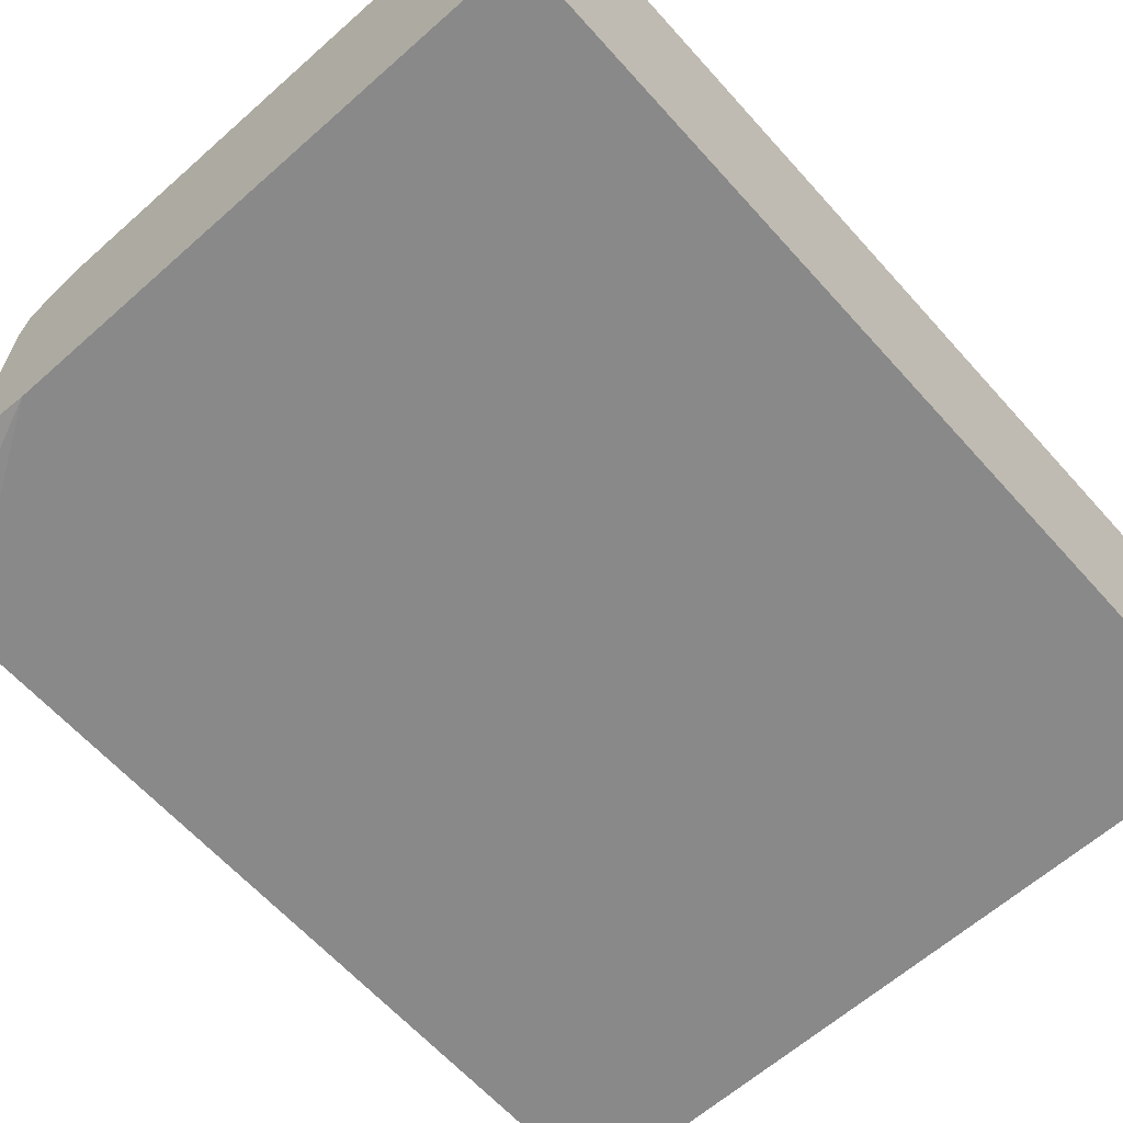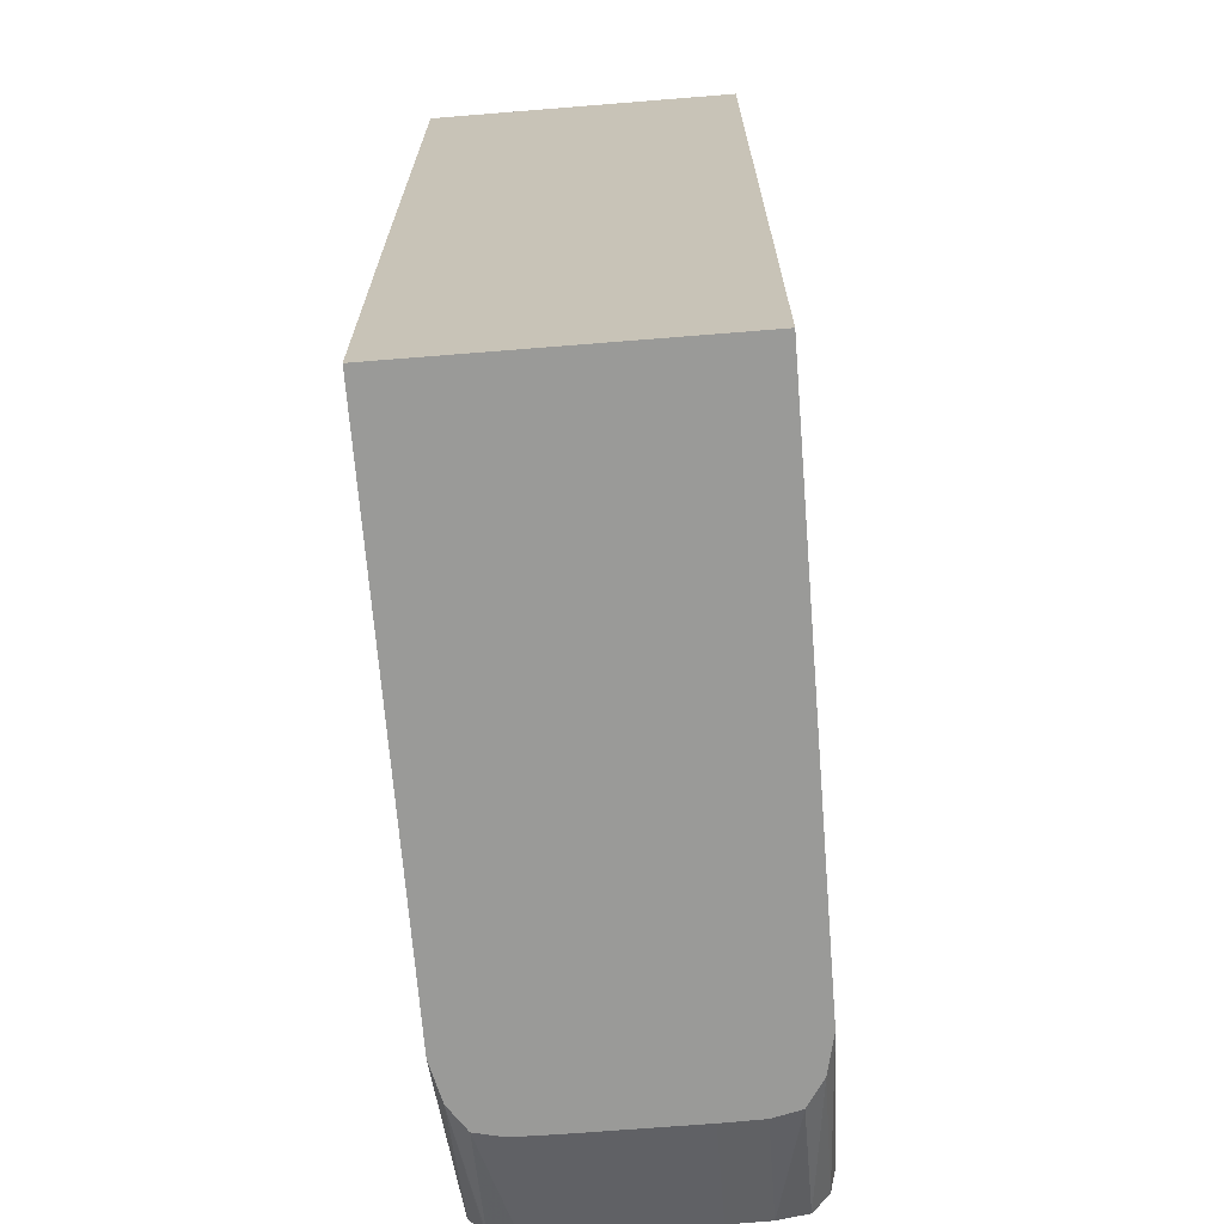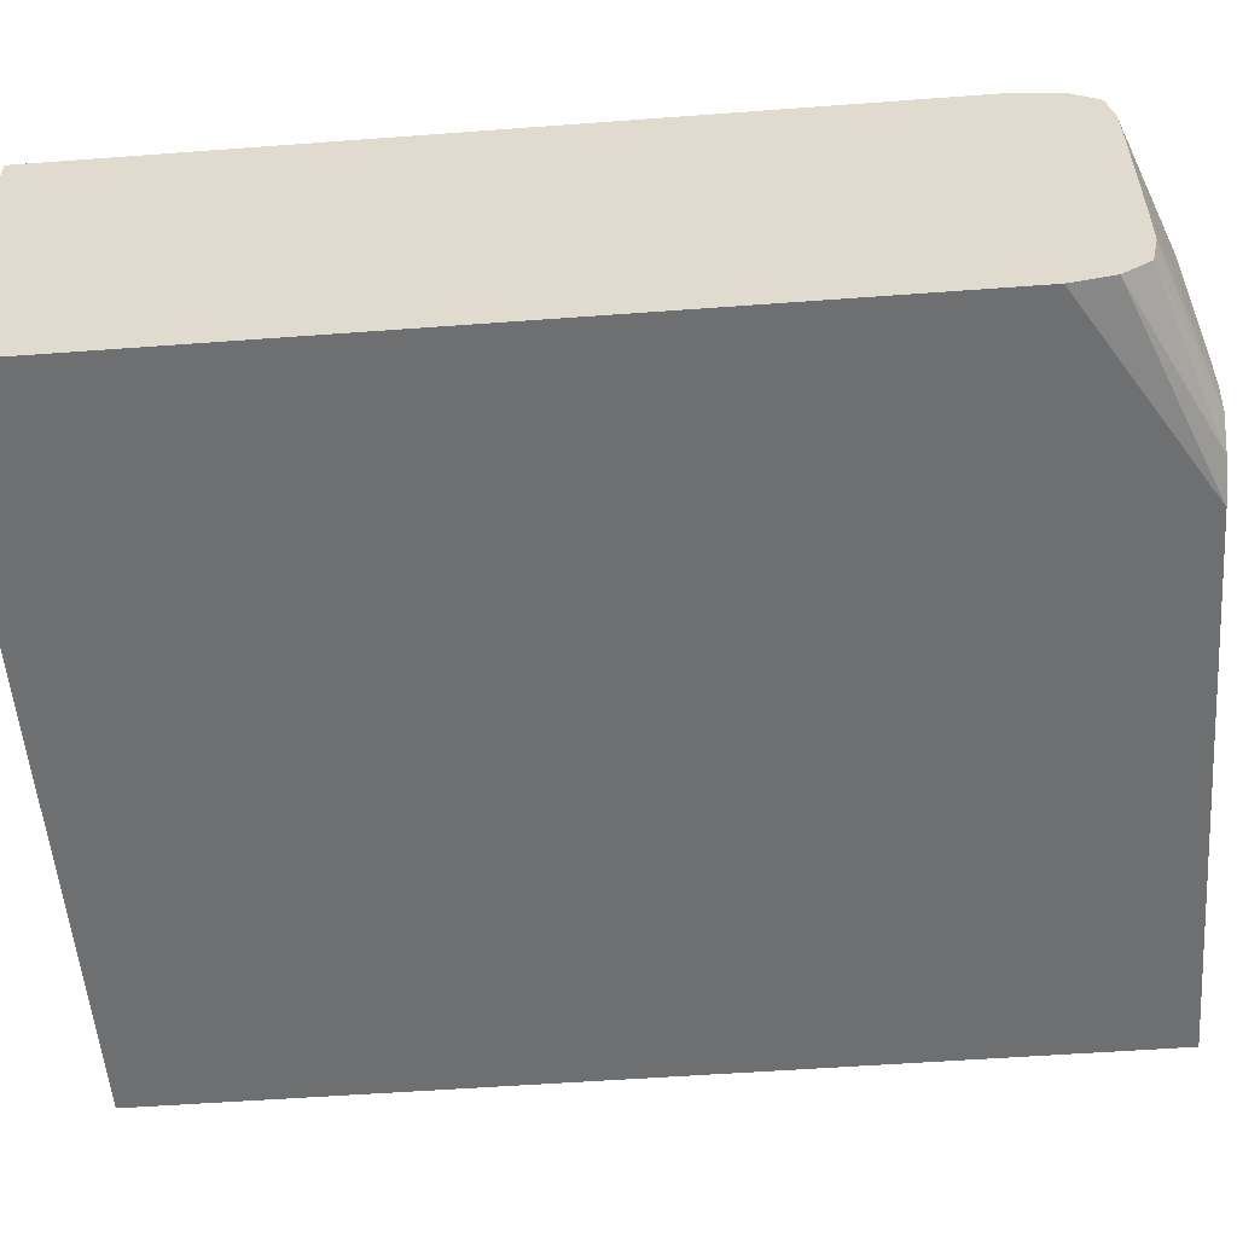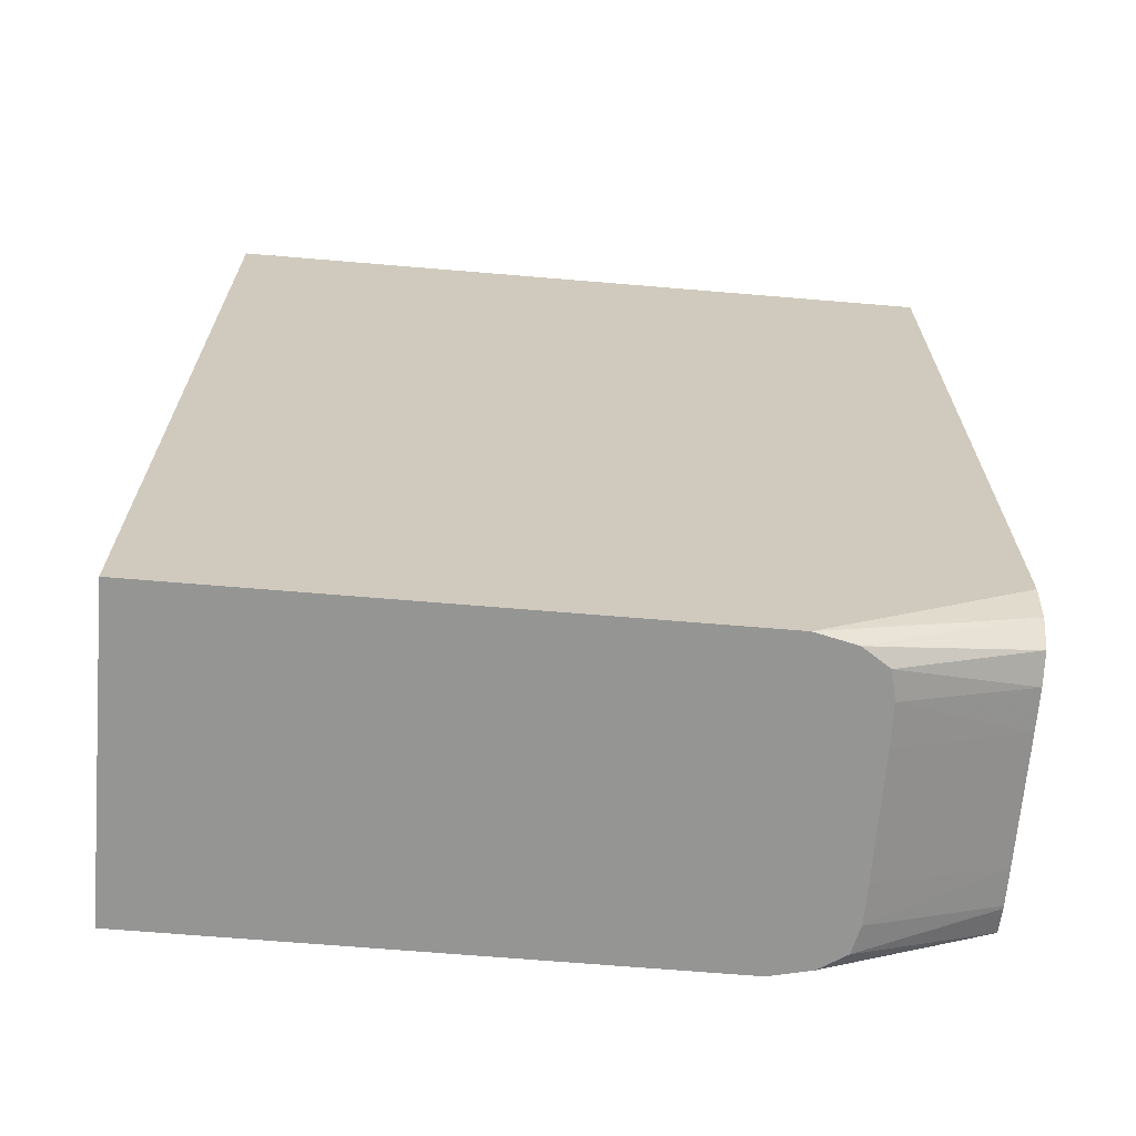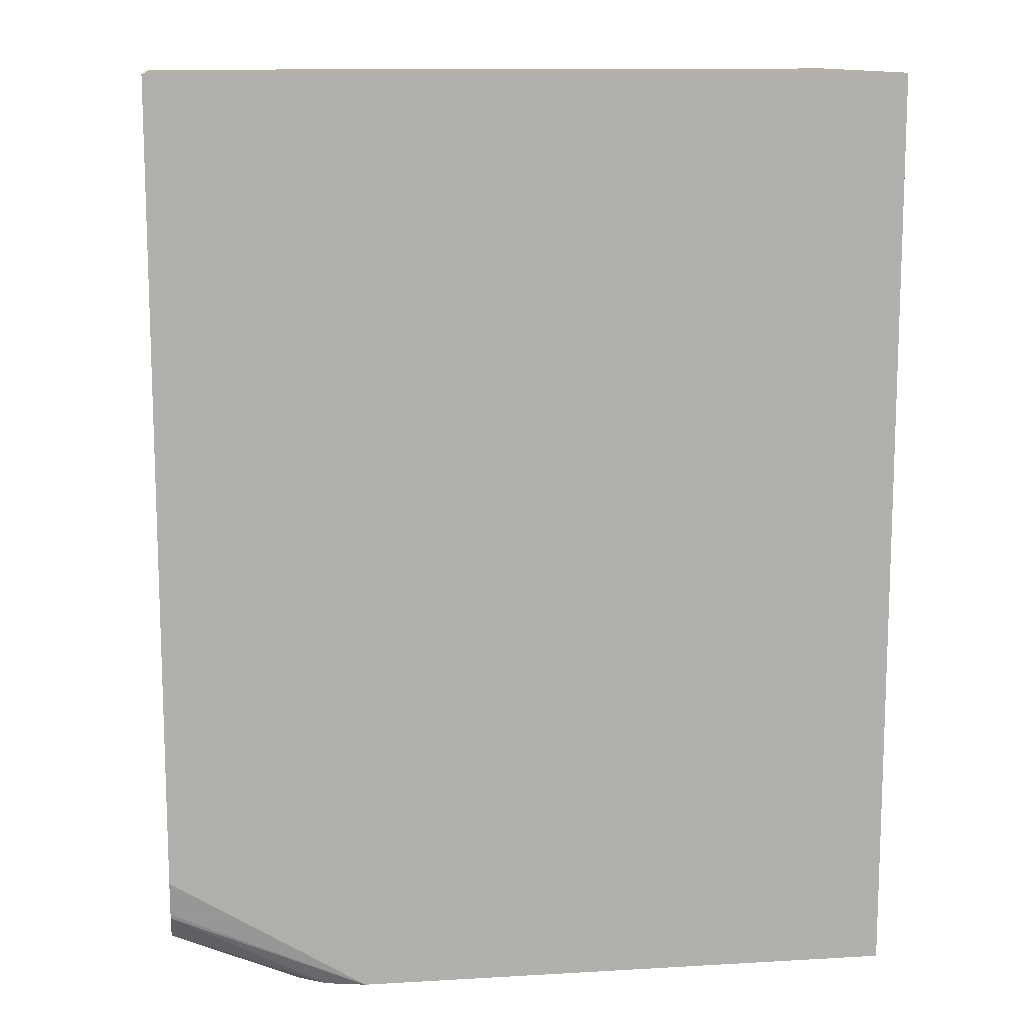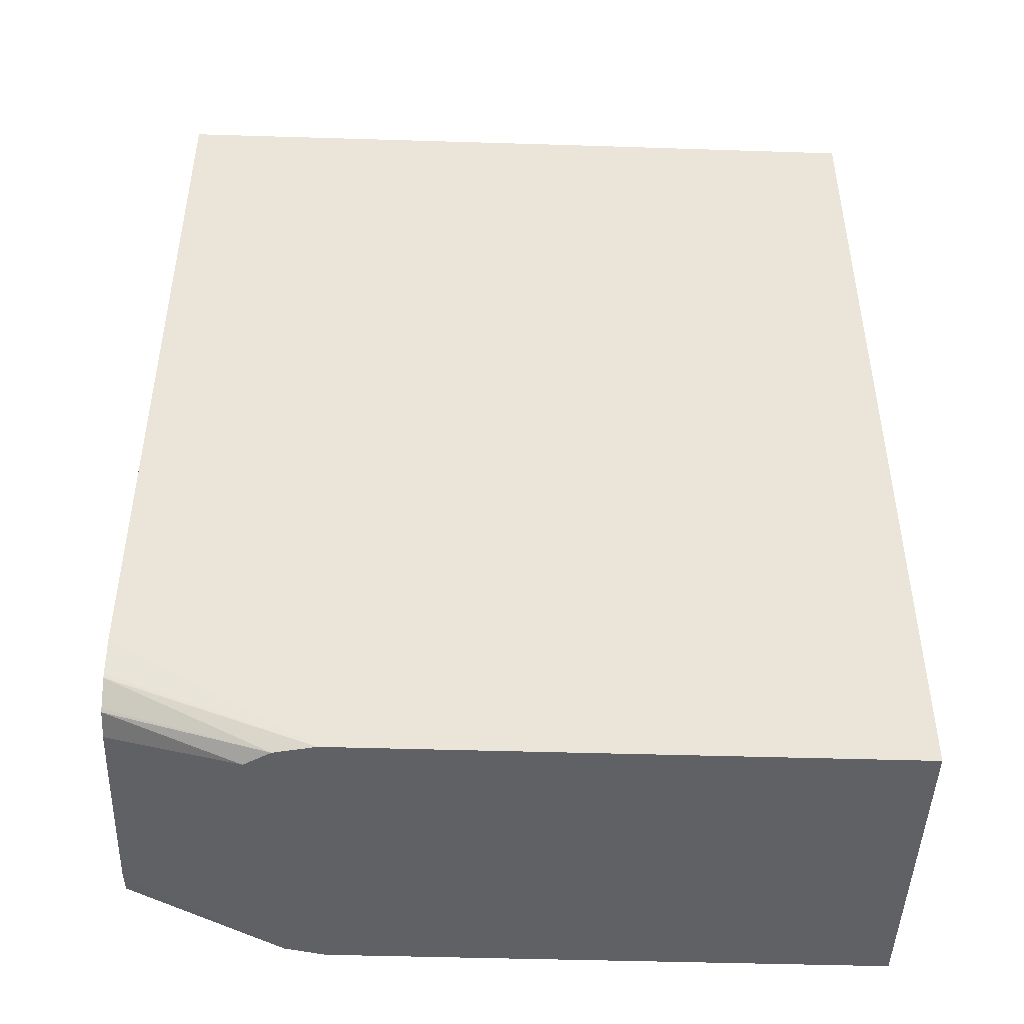
<metadata>
{"format":"obj","ext":"obj","renderer":"f3d","projection":"perspective","resolution":1024,"background":"white","views":[{"elev":-63.2,"azim":-138.2,"up":"+Y"},{"elev":-69.2,"azim":-85.4,"up":"+Z"},{"elev":-54.6,"azim":94.5,"up":"+Y"},{"elev":-67.4,"azim":-4.8,"up":"+Z"},{"elev":12.1,"azim":172.2,"up":"+Z"},{"elev":-46.2,"azim":178.0,"up":"+Z"}]}
</metadata>
<code>
v 0.01875 0.005831 0.05417
v 0.003785 0.005831 0.05417
v 0.01875 -0.005831 0.05417
v 0.01875 0.005831 0.02391
v 0.002272 0.00583 0.05417
v 0.002272 0.005831 0.05266
v -0.009199 -0.005831 0.05417
v 0.01875 -0.005831 0.02391
v 0.01875 0.00559 0.02256
v 0.01135 0.005831 0.01934
v -0.009199 0.005798 0.05417
v 0.0007584 0.005831 0.05115
v -0.009199 -0.005831 0.01934
v 0.01135 -0.005831 0.01934
v 0.01875 -0.005549 0.0224
v 0.01875 0.005549 0.0224
v 0.01286 0.005478 0.01934
v -0.009199 0.005831 0.01934
v -0.005294 0.00583 0.04207
v -0.009199 0.005829 0.03602
v -0.00832 0.005831 0.03602
v 0.01283 -0.005493 0.01934
v 0.01875 -0.004902 0.02142
v 0.01875 0.00497 0.02152
v 0.01384 0.004832 0.01934
v 0.01875 0.004902 0.02142
v -0.009199 0.005831 0.03451
v 0.01286 -0.005478 0.01934
v 0.01875 -0.003783 0.02118
v 0.01384 -0.004832 0.01934
v 0.01408 0.003808 0.01934
v 0.01875 0.003889 0.02119
v 0.01875 0.003783 0.02118
v 0.01875 -0.002269 0.02115
v 0.01409 -0.003783 0.01934
v 0.01409 0.003783 0.01934
v 0.01875 0.00243 0.02115
v 0.01411 -0.002269 0.01934
v 0.01411 0.002313 0.01934
f 1 2 5
f 1 5 11
f 1 11 7
f 1 7 3
f 1 3 8
f 1 8 15
f 1 15 23
f 1 23 29
f 1 29 34
f 1 34 37
f 1 37 33
f 1 33 32
f 1 32 26
f 1 26 24
f 1 24 16
f 1 16 9
f 1 9 4
f 1 4 10
f 1 10 18
f 1 18 27
f 1 27 21
f 1 21 12
f 1 12 6
f 1 6 2
f 2 6 5
f 3 7 13
f 3 13 14
f 3 14 8
f 4 9 10
f 5 6 12
f 5 12 11
f 7 11 20
f 7 20 27
f 7 27 18
f 7 18 13
f 8 14 15
f 9 16 10
f 10 17 25
f 10 25 31
f 10 31 36
f 10 36 39
f 10 39 38
f 10 38 35
f 10 35 30
f 10 30 28
f 10 28 22
f 10 22 14
f 10 14 13
f 10 13 18
f 10 16 17
f 11 12 19
f 11 19 20
f 12 21 19
f 14 22 15
f 15 22 23
f 16 24 17
f 17 24 26
f 17 26 25
f 19 21 27
f 19 27 20
f 22 28 23
f 23 28 30
f 23 30 29
f 25 26 32
f 25 32 33
f 25 33 31
f 29 30 35
f 29 35 34
f 31 33 36
f 33 37 36
f 34 35 38
f 34 38 39
f 34 39 37
f 36 37 39

</code>
